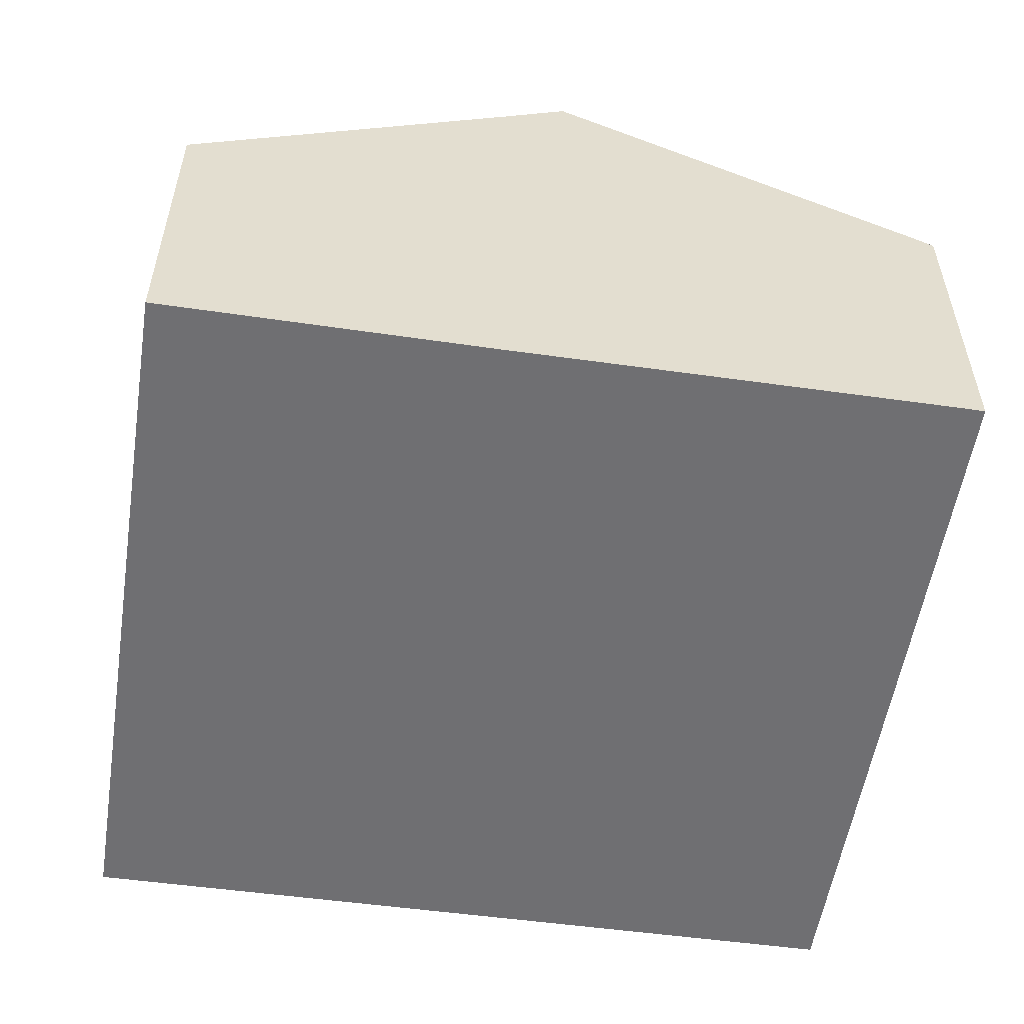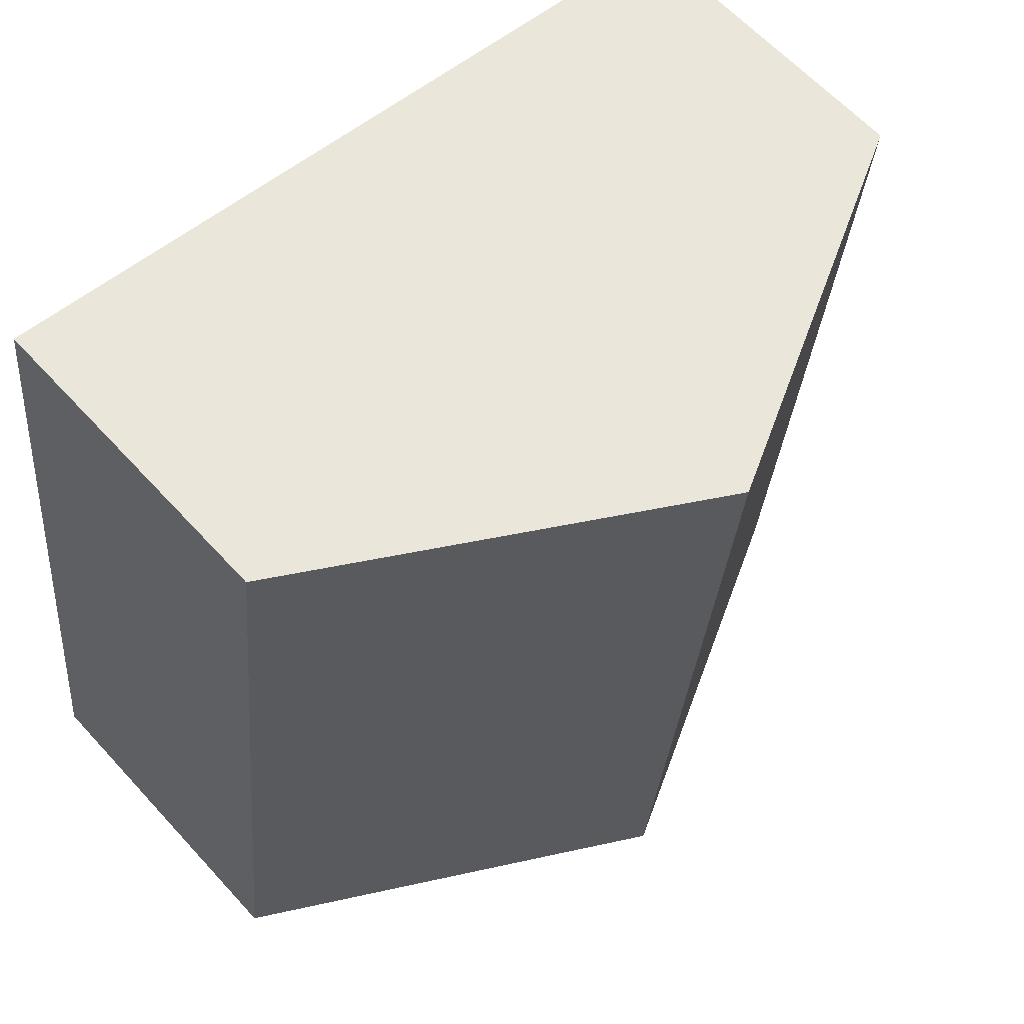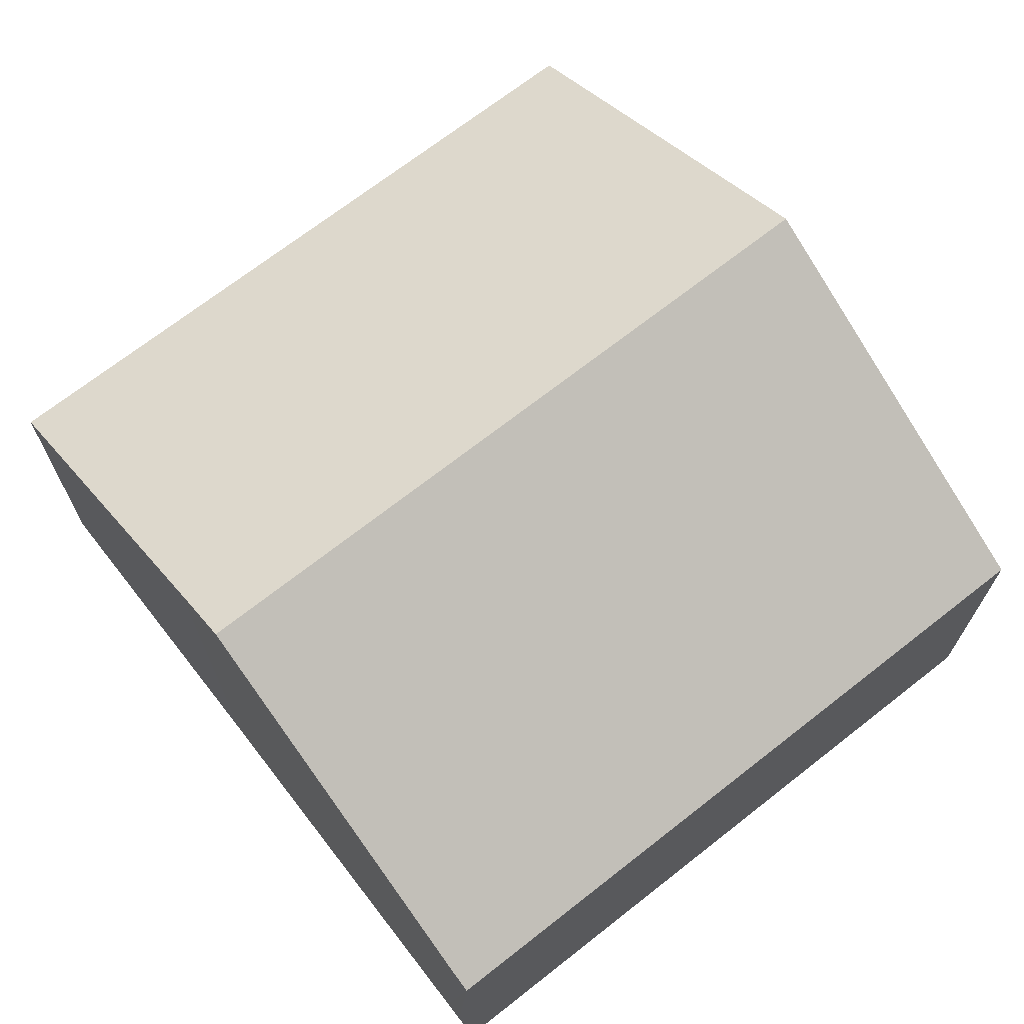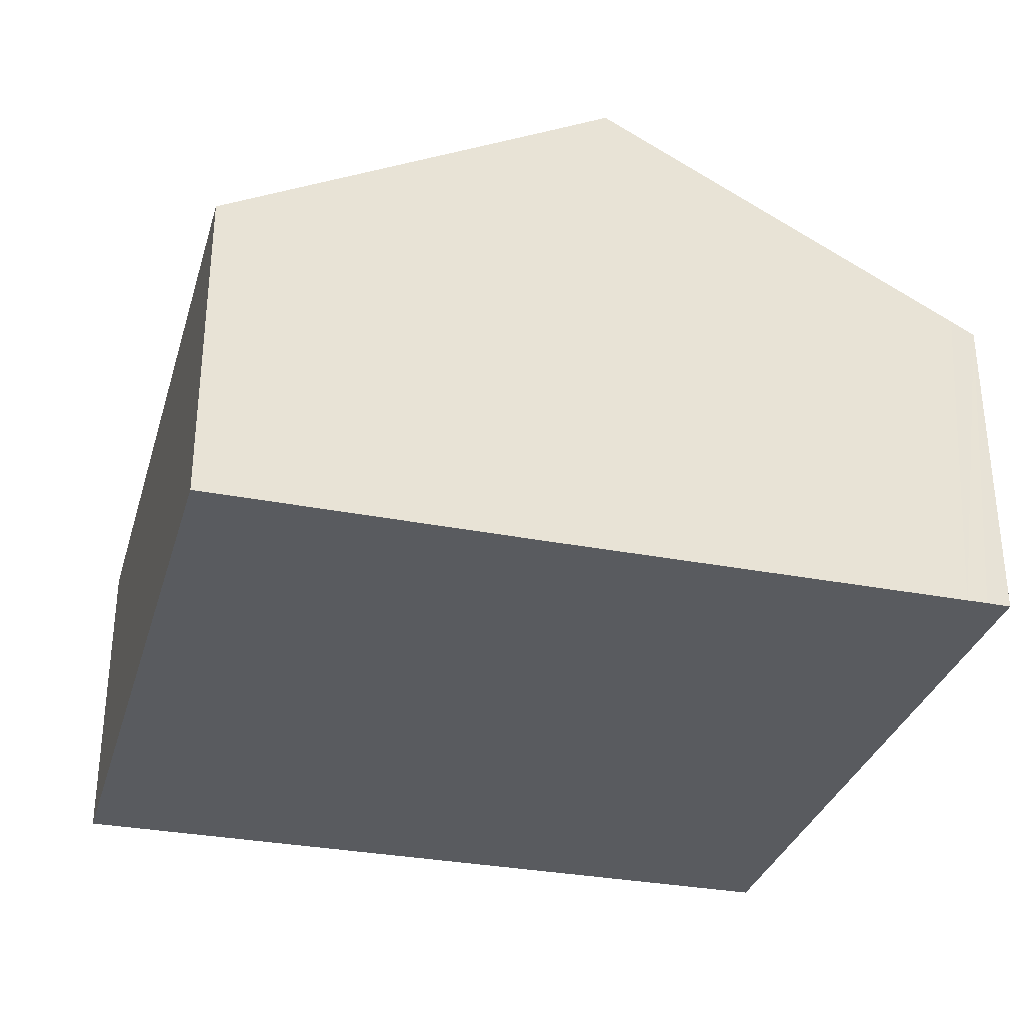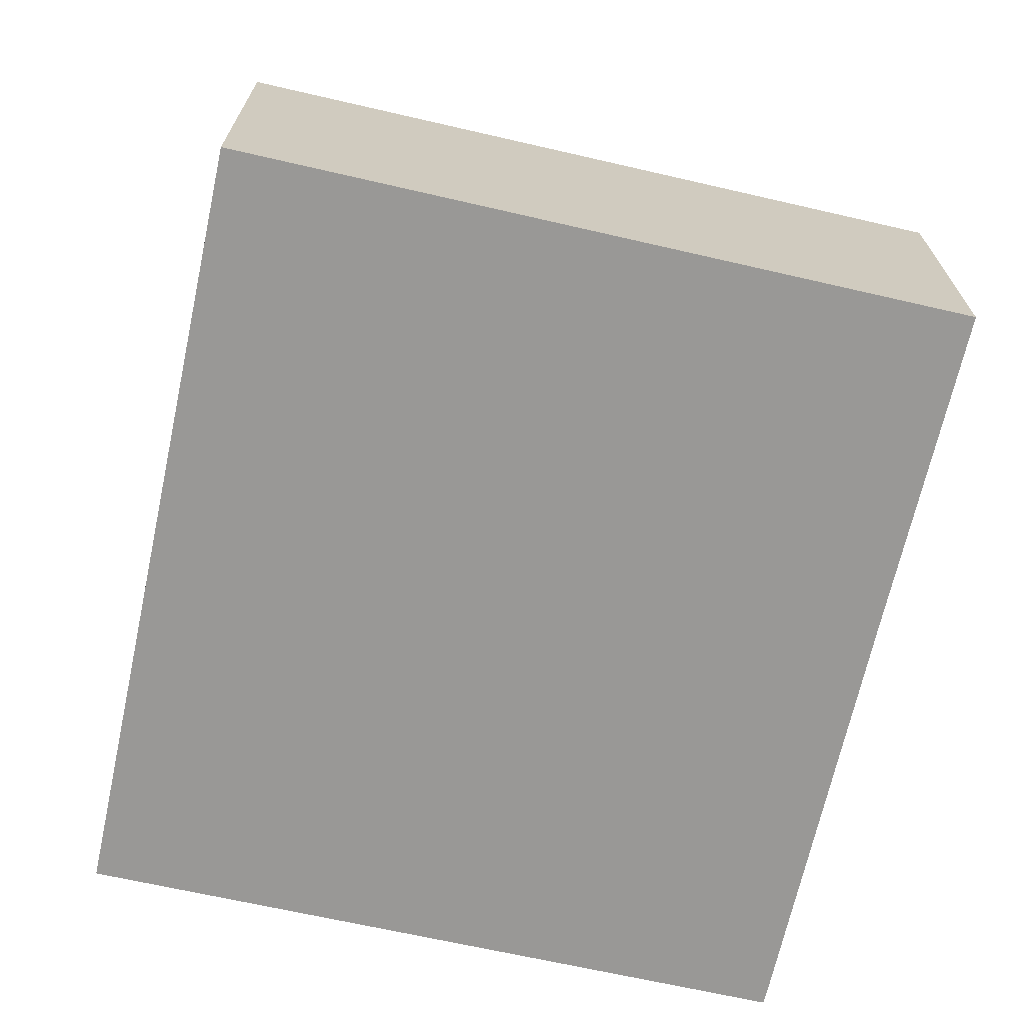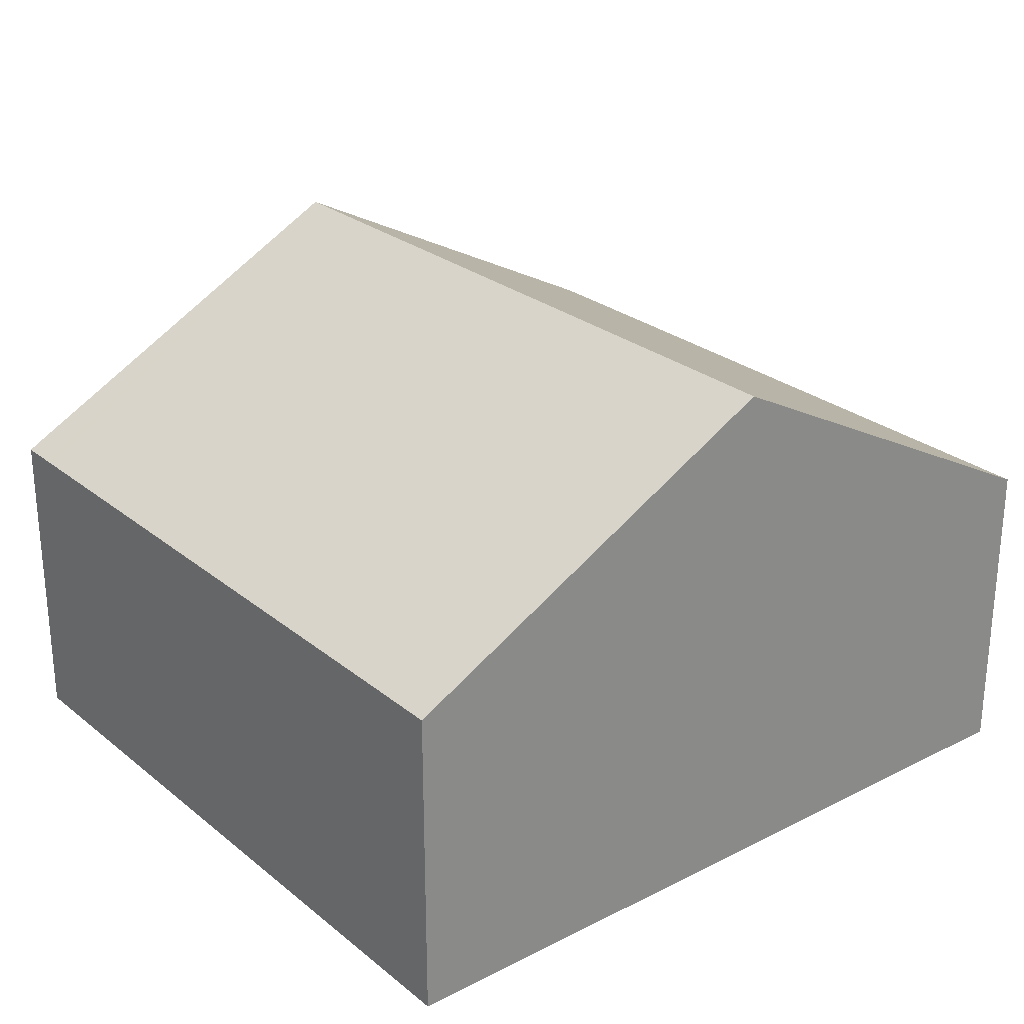
<metadata>
{"format":"obj","ext":"obj","renderer":"f3d","projection":"perspective","resolution":1024,"background":"white","views":[{"elev":-54.7,"azim":164.8,"up":"+Y"},{"elev":62.4,"azim":137.7,"up":"+Z"},{"elev":69.3,"azim":-134.6,"up":"+Y"},{"elev":-32.2,"azim":158.2,"up":"+Y"},{"elev":-68.6,"azim":70.8,"up":"+Y"},{"elev":26.7,"azim":-45.4,"up":"+Y"}]}
</metadata>
<code>
v  7.093 9.537 0.866
v  1.388 5.825 -12.19
v  0 5.796 3.549e-16
v  8.522 9.537 -12.2
v  1.403 5.825 -12.32
v  1.484 5.827 -13.03
v  2.283 6.248 -12.94
v  1.915 6.054 -12.98
v  11.8 7.052 1.442
v  14.16 5.809 1.73
v  9.692 8.92 -12.06
v  14.33 5.809 0.15
v  15.6 5.809 -11.4
v  1.484 7.978e-16 -13.03
v  1.388 7.462e-16 -12.19
v  0 0 0
v  1.403 7.543e-16 -12.32
v  7.093 -5.303e-17 0.866
v  11.8 -8.83e-17 1.442
v  14.16 -1.059e-16 1.73
v  15.6 6.98e-16 -11.4
v  14.33 -9.185e-18 0.15
v  9.692 7.386e-16 -12.06
v  8.522 7.472e-16 -12.2
v  2.283 7.924e-16 -12.94
v  1.915 7.951e-16 -12.98
g defaultobject
f 1 2 3
f 2 1 4
f 2 4 5
f 5 4 6
f 6 4 7
f 6 7 8
f 9 4 1
f 4 9 10
f 4 10 11
f 11 10 12
f 11 12 13
f 14 5 6
f 5 14 2
f 2 14 3
f 3 14 15
f 3 15 16
f 15 14 17
f 18 3 16
f 3 18 1
f 1 18 19
f 1 19 9
f 9 19 20
f 9 20 10
f 20 12 10
f 12 20 13
f 13 20 21
f 21 20 22
f 21 11 13
f 11 21 23
f 11 23 4
f 4 23 7
f 7 23 24
f 7 24 25
f 7 25 8
f 8 25 6
f 6 25 26
f 6 26 14
f 19 22 20
f 22 19 18
f 22 18 21
f 21 18 16
f 21 16 15
f 21 15 23
f 23 15 24
f 24 15 25
f 25 15 17
f 25 17 14
f 25 14 26

</code>
